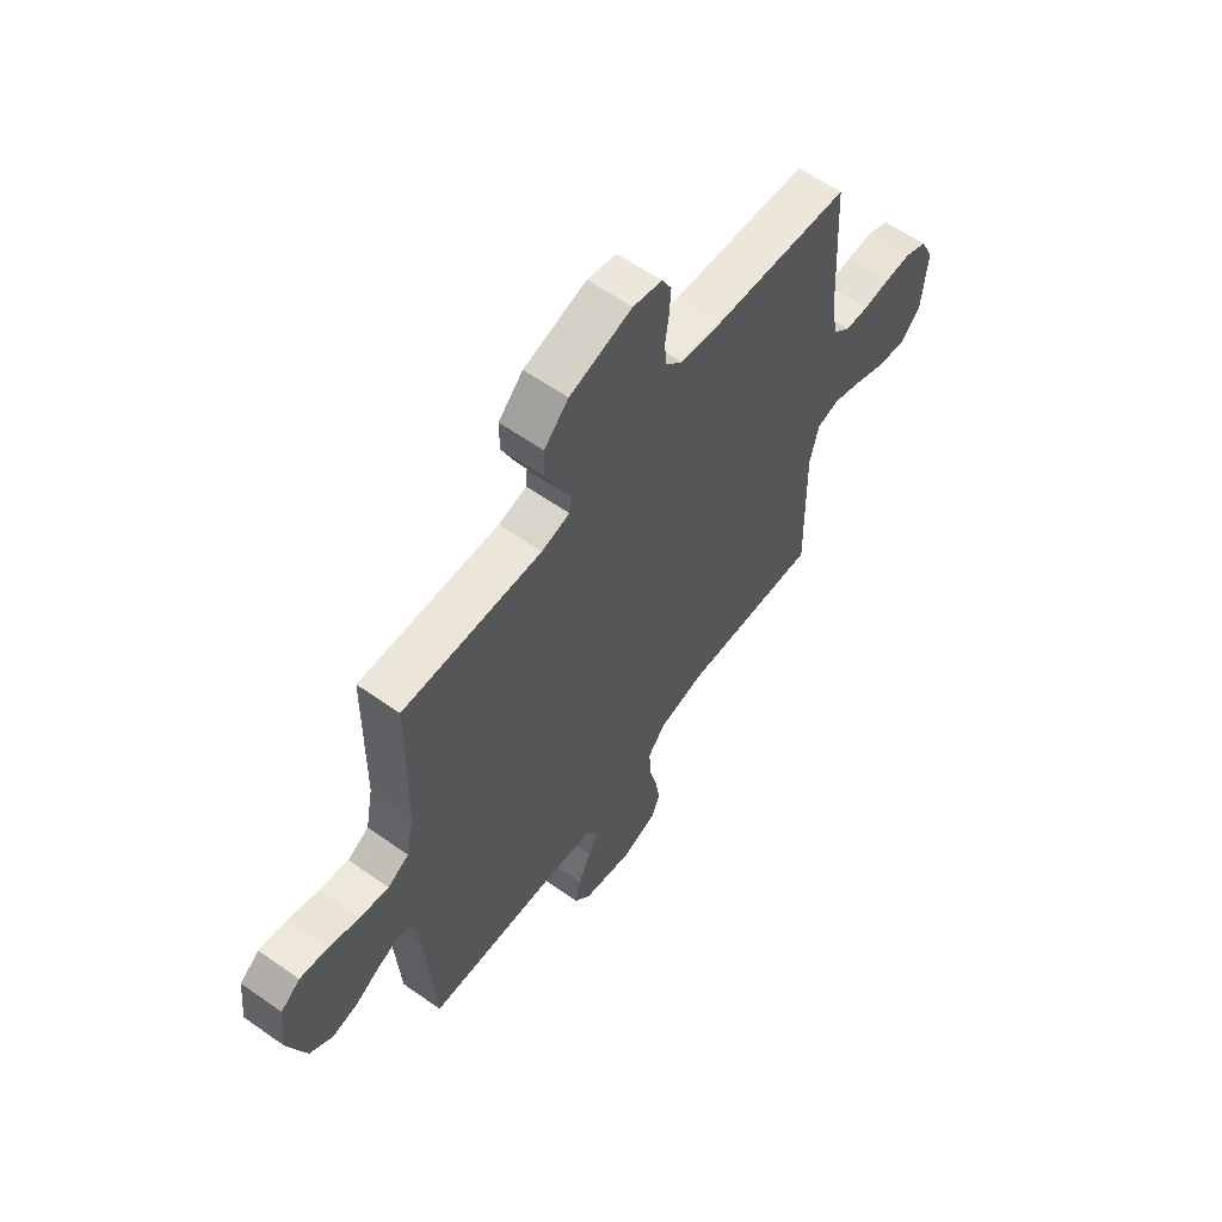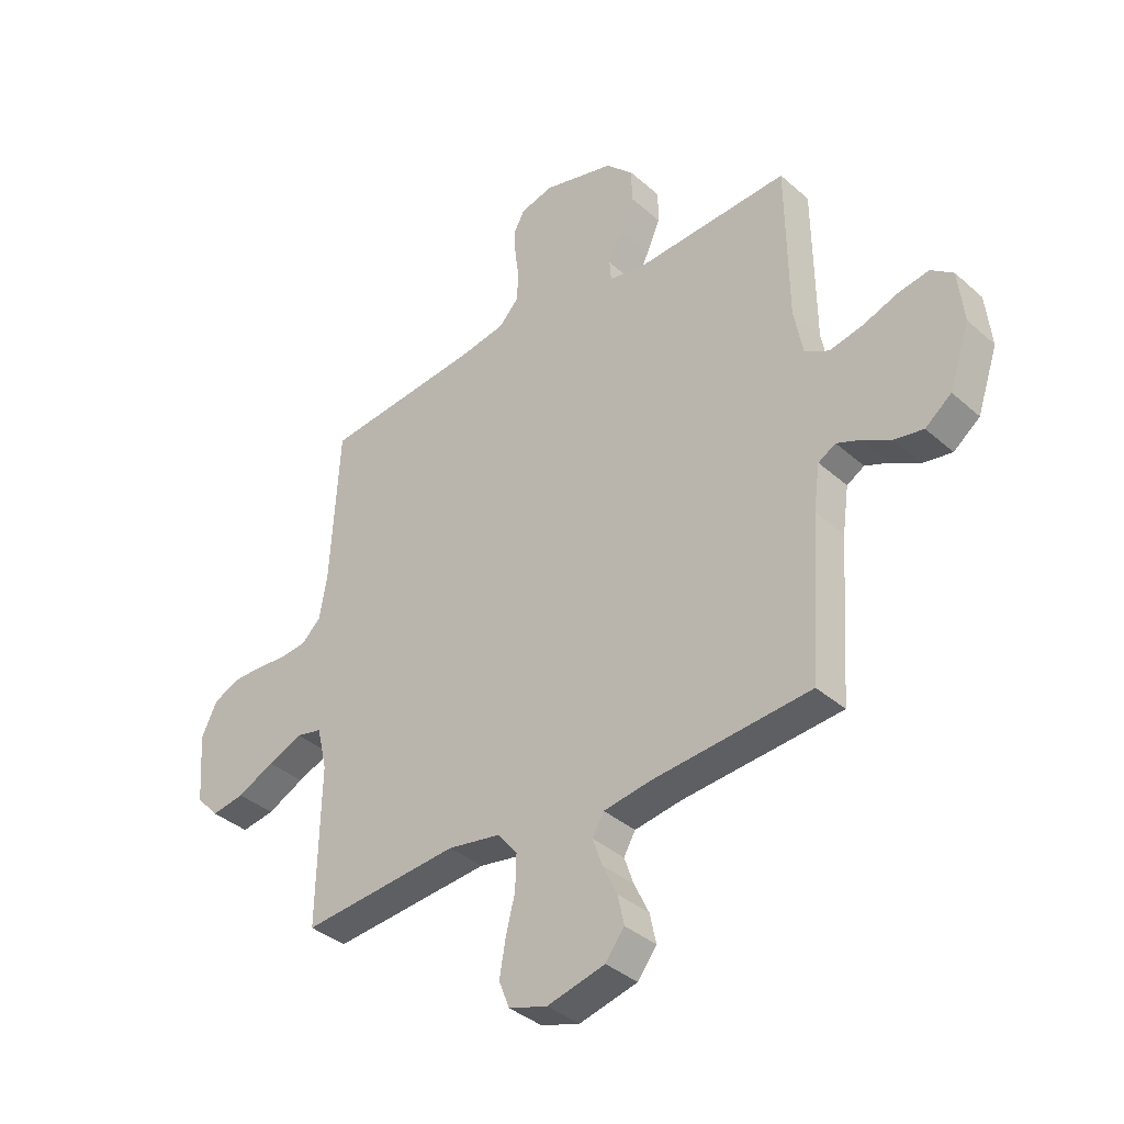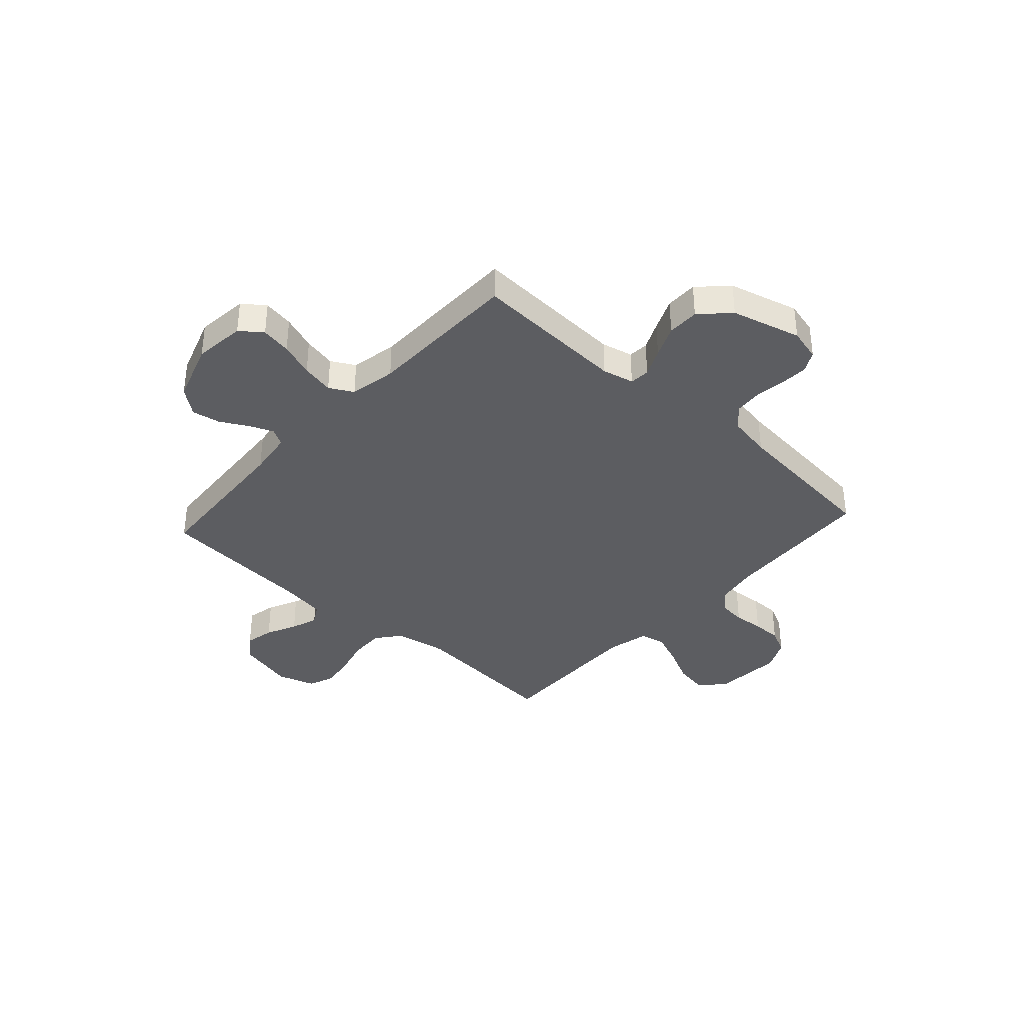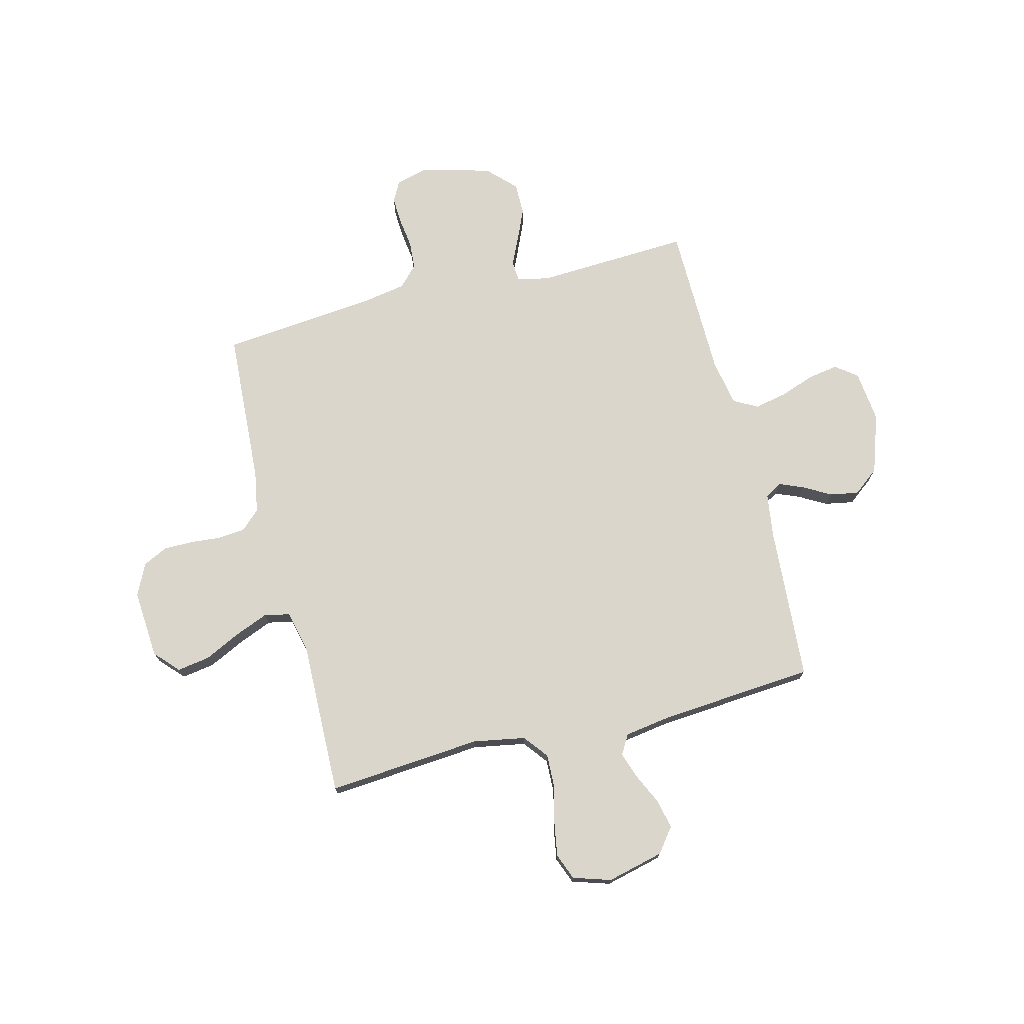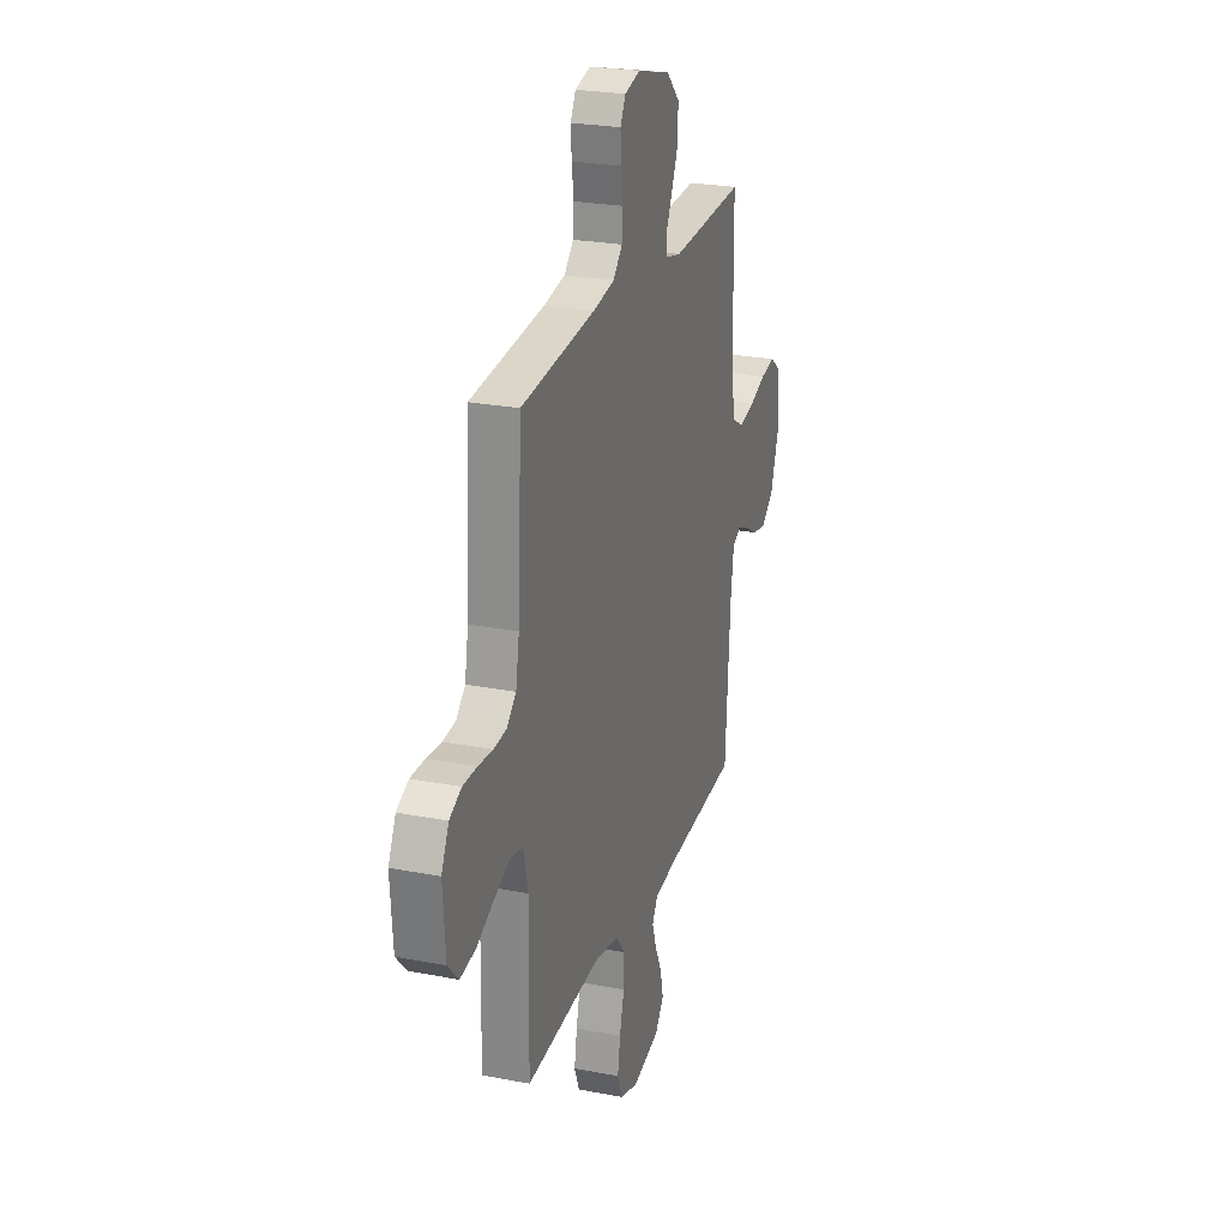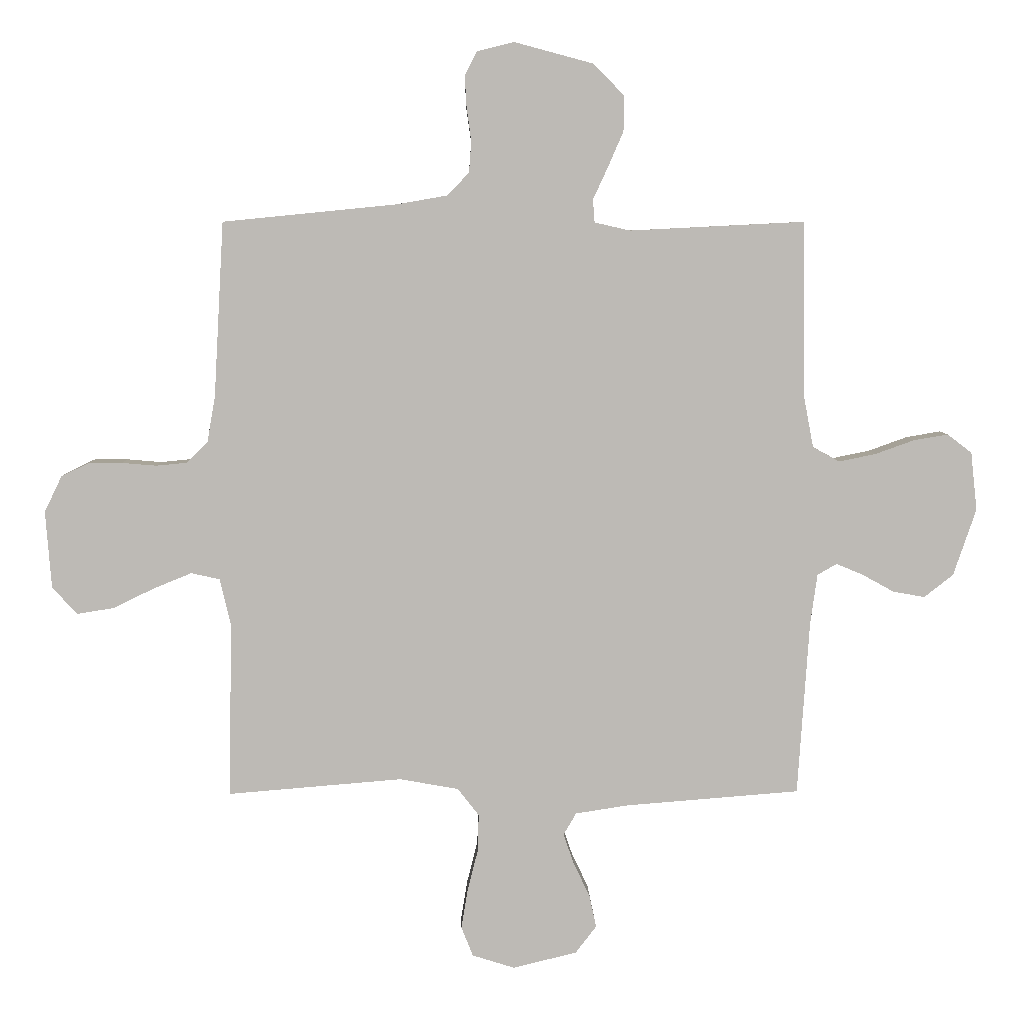
<metadata>
{"format":"obj","ext":"obj","renderer":"f3d","projection":"perspective","resolution":1024,"background":"white","views":[{"elev":60.9,"azim":-54.3,"up":"+Z"},{"elev":-37.3,"azim":-138.3,"up":"+Z"},{"elev":-37.1,"azim":-42.2,"up":"+Y"},{"elev":73.7,"azim":165.9,"up":"+Y"},{"elev":24.7,"azim":107.6,"up":"+Z"},{"elev":6.3,"azim":178.8,"up":"+Z"}]}
</metadata>
<code>
v -0.5 0.07 -0.5
v -0.52 0.07 -0.2
v -0.532 0.07 -0.114
v -0.565 0.07 -0.095
v -0.611 0.07 -0.114
v -0.665 0.07 -0.144
v -0.72 0.07 -0.154
v -0.77 0.07 -0.115
v -0.809 0.07 0
v -0.798 0.07 0.1
v -0.756 0.07 0.132
v -0.697 0.07 0.122
v -0.63 0.07 0.098
v -0.567 0.07 0.085
v -0.521 0.07 0.11
v -0.504 0.07 0.2
v -0.5 0.07 0.5
v -0.2 0.07 0.485
v -0.139 0.07 0.499
v -0.136 0.07 0.538
v -0.161 0.07 0.592
v -0.188 0.07 0.654
v -0.188 0.07 0.716
v -0.135 0.07 0.769
v 0 0.07 0.805
v 0.063 0.07 0.789
v 0.084 0.07 0.749
v 0.081 0.07 0.695
v 0.073 0.07 0.637
v 0.077 0.07 0.584
v 0.114 0.07 0.545
v 0.2 0.07 0.53
v 0.5 0.07 0.5
v 0.517 0.07 0.2
v 0.531 0.07 0.12
v 0.568 0.07 0.085
v 0.62 0.07 0.08
v 0.679 0.07 0.085
v 0.736 0.07 0.085
v 0.784 0.07 0.062
v 0.814 0.07 0
v 0.804 0.07 -0.133
v 0.761 0.07 -0.179
v 0.698 0.07 -0.169
v 0.628 0.07 -0.135
v 0.562 0.07 -0.108
v 0.513 0.07 -0.119
v 0.494 0.07 -0.2
v 0.5 0.07 -0.5
v 0.2 0.07 -0.475
v 0.099 0.07 -0.493
v 0.062 0.07 -0.54
v 0.064 0.07 -0.605
v 0.082 0.07 -0.677
v 0.093 0.07 -0.743
v 0.073 0.07 -0.794
v 0 0.07 -0.817
v -0.11 0.07 -0.79
v -0.146 0.07 -0.743
v -0.134 0.07 -0.687
v -0.106 0.07 -0.628
v -0.088 0.07 -0.576
v -0.11 0.07 -0.538
v -0.2 0.07 -0.524
v -0.5 0 -0.5
v -0.52 0 -0.2
v -0.532 0 -0.114
v -0.565 0 -0.095
v -0.611 0 -0.114
v -0.665 0 -0.144
v -0.72 0 -0.154
v -0.77 0 -0.115
v -0.809 0 0
v -0.798 0 0.1
v -0.756 0 0.132
v -0.697 0 0.122
v -0.63 0 0.098
v -0.567 0 0.085
v -0.521 0 0.11
v -0.504 0 0.2
v -0.5 0 0.5
v -0.2 0 0.485
v -0.139 0 0.499
v -0.136 0 0.538
v -0.161 0 0.592
v -0.188 0 0.654
v -0.188 0 0.716
v -0.135 0 0.769
v 0 0 0.805
v 0.063 0 0.789
v 0.084 0 0.749
v 0.081 0 0.695
v 0.073 0 0.637
v 0.077 0 0.584
v 0.114 0 0.545
v 0.2 0 0.53
v 0.5 0 0.5
v 0.517 0 0.2
v 0.531 0 0.12
v 0.568 0 0.085
v 0.62 0 0.08
v 0.679 0 0.085
v 0.736 0 0.085
v 0.784 0 0.062
v 0.814 0 0
v 0.804 0 -0.133
v 0.761 0 -0.179
v 0.698 0 -0.169
v 0.628 0 -0.135
v 0.562 0 -0.108
v 0.513 0 -0.119
v 0.494 0 -0.2
v 0.5 0 -0.5
v 0.2 0 -0.475
v 0.099 0 -0.493
v 0.062 0 -0.54
v 0.064 0 -0.605
v 0.082 0 -0.677
v 0.093 0 -0.743
v 0.073 0 -0.794
v 0 0 -0.817
v -0.11 0 -0.79
v -0.146 0 -0.743
v -0.134 0 -0.687
v -0.106 0 -0.628
v -0.088 0 -0.576
v -0.11 0 -0.538
v -0.2 0 -0.524
f 59 60 61
f 58 59 61
f 57 58 61
f 56 57 61
f 55 56 61
f 54 55 61
f 53 54 61
f 52 53 61 62
f 51 52 62 63
f 48 49 50
f 47 48 50 51
f 43 44 45
f 42 43 45
f 41 42 45
f 40 41 45
f 39 40 45
f 38 39 45
f 37 38 45
f 36 37 45 46
f 35 36 46 47
f 32 33 34
f 51 63 64
f 47 51 64
f 35 47 64
f 34 35 64
f 32 34 64
f 31 32 64
f 27 28 29
f 26 27 29
f 25 26 29
f 24 25 29
f 23 24 29
f 22 23 29
f 21 22 29
f 20 21 29
f 16 17 18
f 15 16 18 19
f 11 12 13
f 10 11 13
f 9 10 13
f 8 9 13
f 7 8 13
f 6 7 13
f 5 6 13
f 4 5 13 14
f 3 4 14 15
f 64 1 2
f 31 64 2
f 30 31 2
f 19 20 29 30
f 15 19 30
f 3 15 30
f 2 3 30
f 125 124 123
f 125 123 122
f 125 122 121
f 125 121 120
f 125 120 119
f 125 119 118
f 125 118 117
f 126 125 117 116
f 127 126 116 115
f 114 113 112
f 115 114 112 111
f 109 108 107
f 109 107 106
f 109 106 105
f 109 105 104
f 109 104 103
f 109 103 102
f 109 102 101
f 110 109 101 100
f 111 110 100 99
f 98 97 96
f 128 127 115
f 128 115 111
f 128 111 99
f 128 99 98
f 128 98 96
f 128 96 95
f 93 92 91
f 93 91 90
f 93 90 89
f 93 89 88
f 93 88 87
f 93 87 86
f 93 86 85
f 93 85 84
f 82 81 80
f 83 82 80 79
f 77 76 75
f 77 75 74
f 77 74 73
f 77 73 72
f 77 72 71
f 77 71 70
f 77 70 69
f 78 77 69 68
f 79 78 68 67
f 66 65 128
f 66 128 95
f 66 95 94
f 94 93 84 83
f 94 83 79
f 94 79 67
f 94 67 66
f 1 65 66 2
f 2 66 67 3
f 3 67 68 4
f 4 68 69 5
f 5 69 70 6
f 6 70 71 7
f 7 71 72 8
f 8 72 73 9
f 9 73 74 10
f 10 74 75 11
f 11 75 76 12
f 12 76 77 13
f 13 77 78 14
f 14 78 79 15
f 15 79 80 16
f 16 80 81 17
f 17 81 82 18
f 18 82 83 19
f 19 83 84 20
f 20 84 85 21
f 21 85 86 22
f 22 86 87 23
f 23 87 88 24
f 24 88 89 25
f 25 89 90 26
f 26 90 91 27
f 27 91 92 28
f 28 92 93 29
f 29 93 94 30
f 30 94 95 31
f 31 95 96 32
f 32 96 97 33
f 33 97 98 34
f 34 98 99 35
f 35 99 100 36
f 36 100 101 37
f 37 101 102 38
f 38 102 103 39
f 39 103 104 40
f 40 104 105 41
f 41 105 106 42
f 42 106 107 43
f 43 107 108 44
f 44 108 109 45
f 45 109 110 46
f 46 110 111 47
f 47 111 112 48
f 48 112 113 49
f 49 113 114 50
f 50 114 115 51
f 51 115 116 52
f 52 116 117 53
f 53 117 118 54
f 54 118 119 55
f 55 119 120 56
f 56 120 121 57
f 57 121 122 58
f 58 122 123 59
f 59 123 124 60
f 60 124 125 61
f 61 125 126 62
f 62 126 127 63
f 63 127 128 64
f 64 128 65 1

</code>
